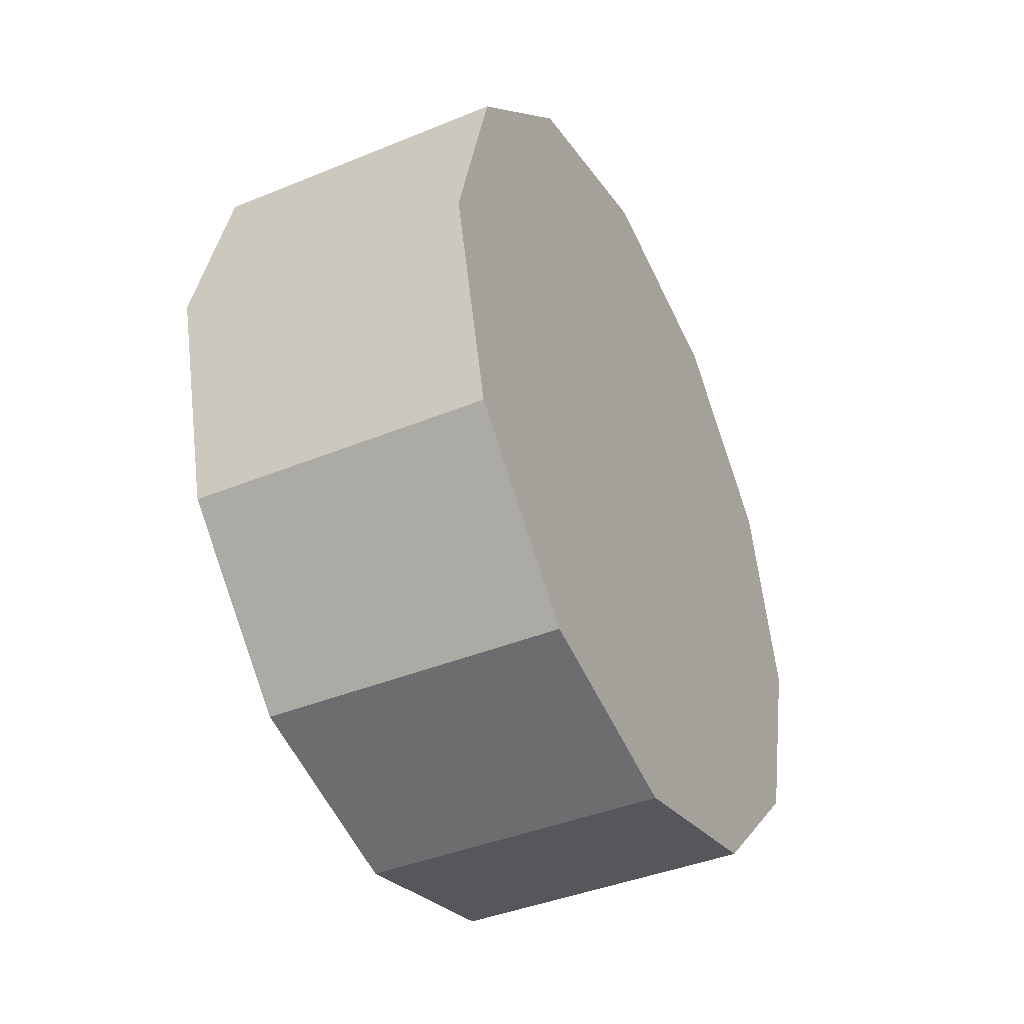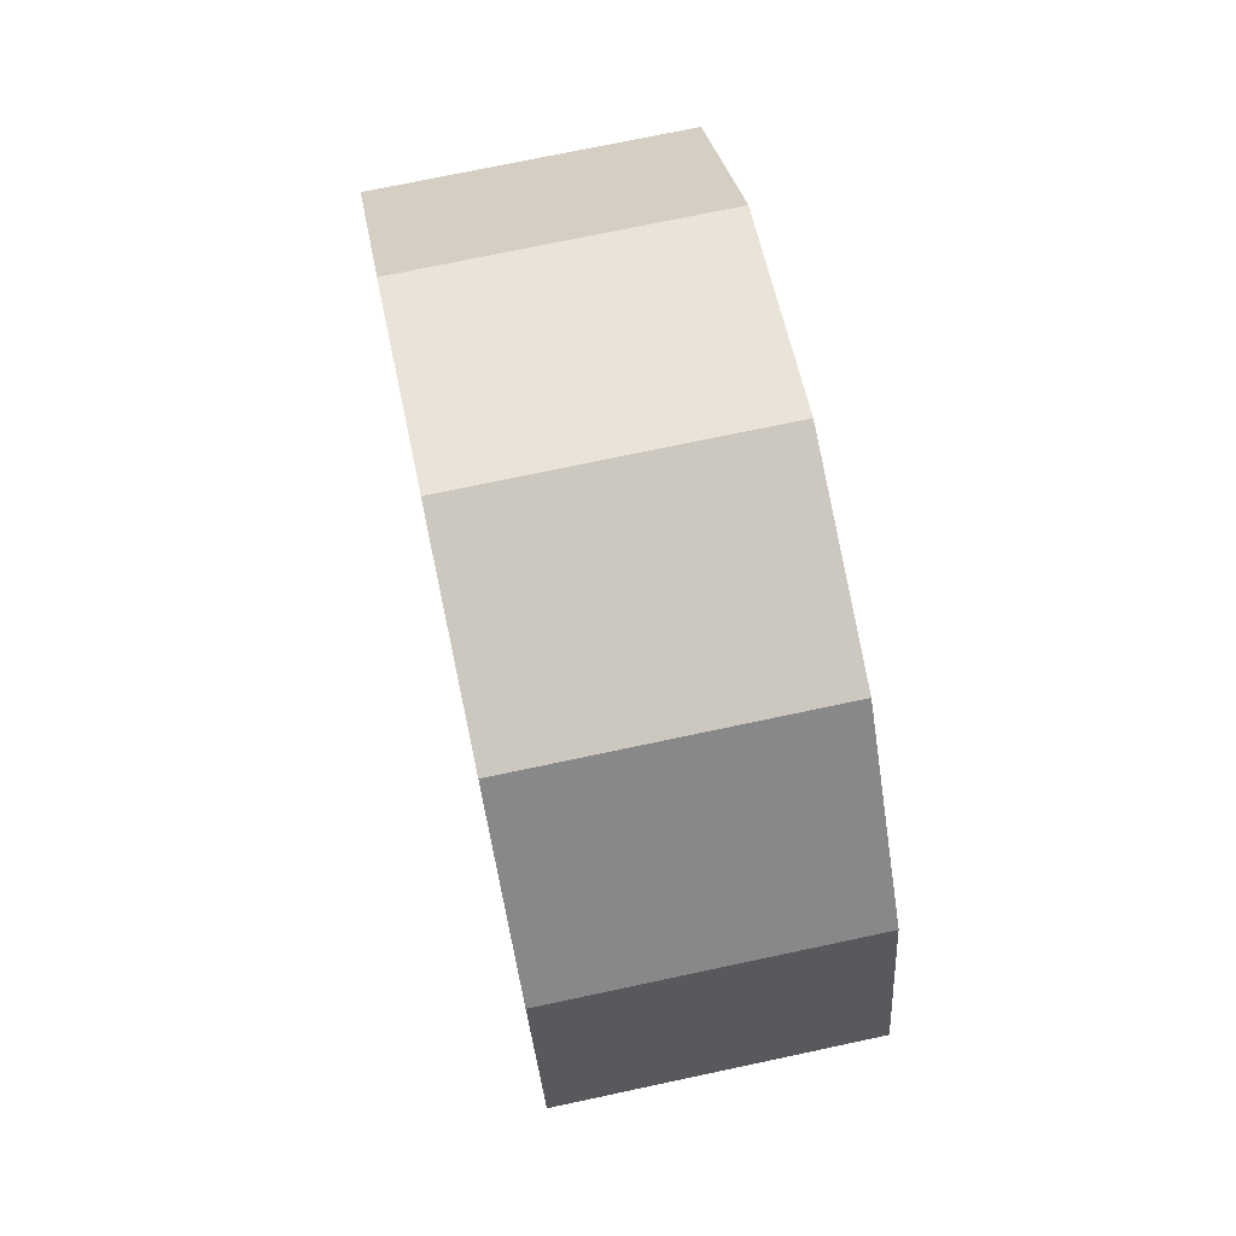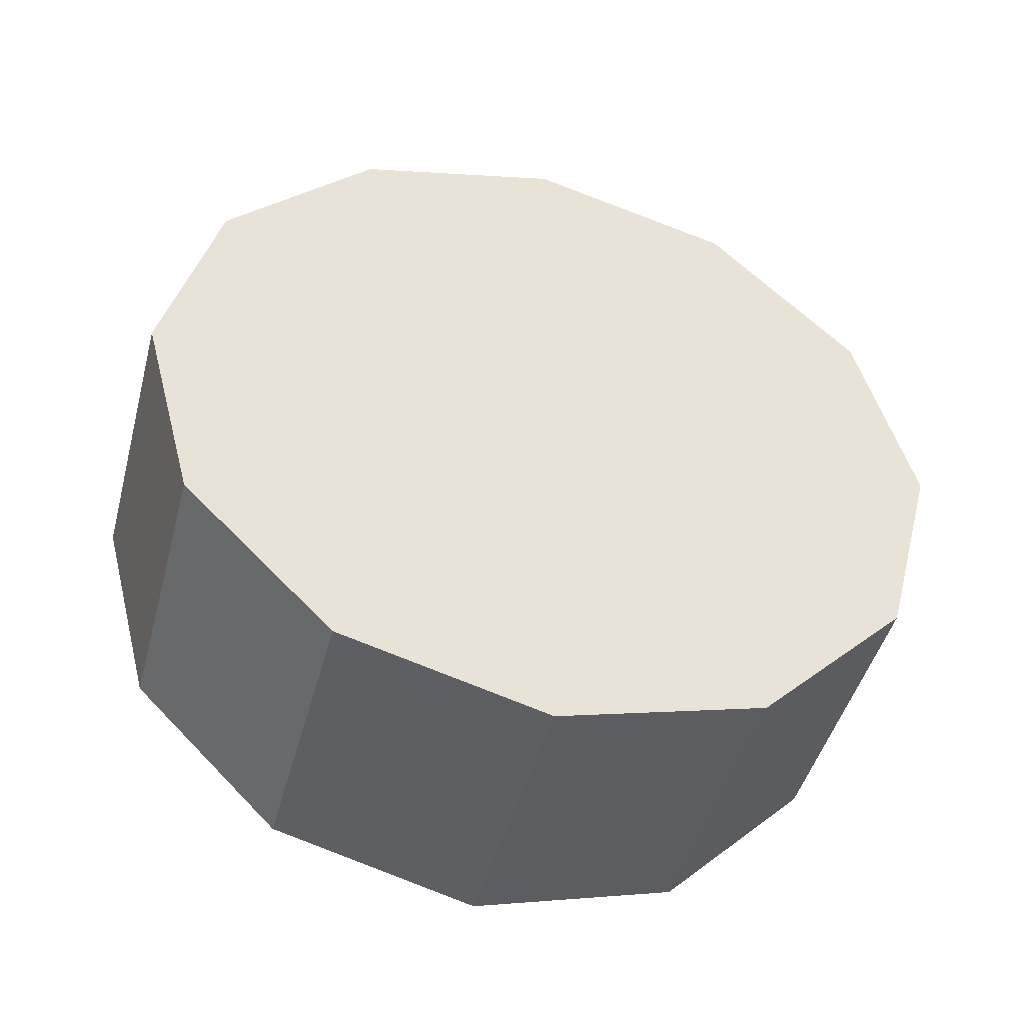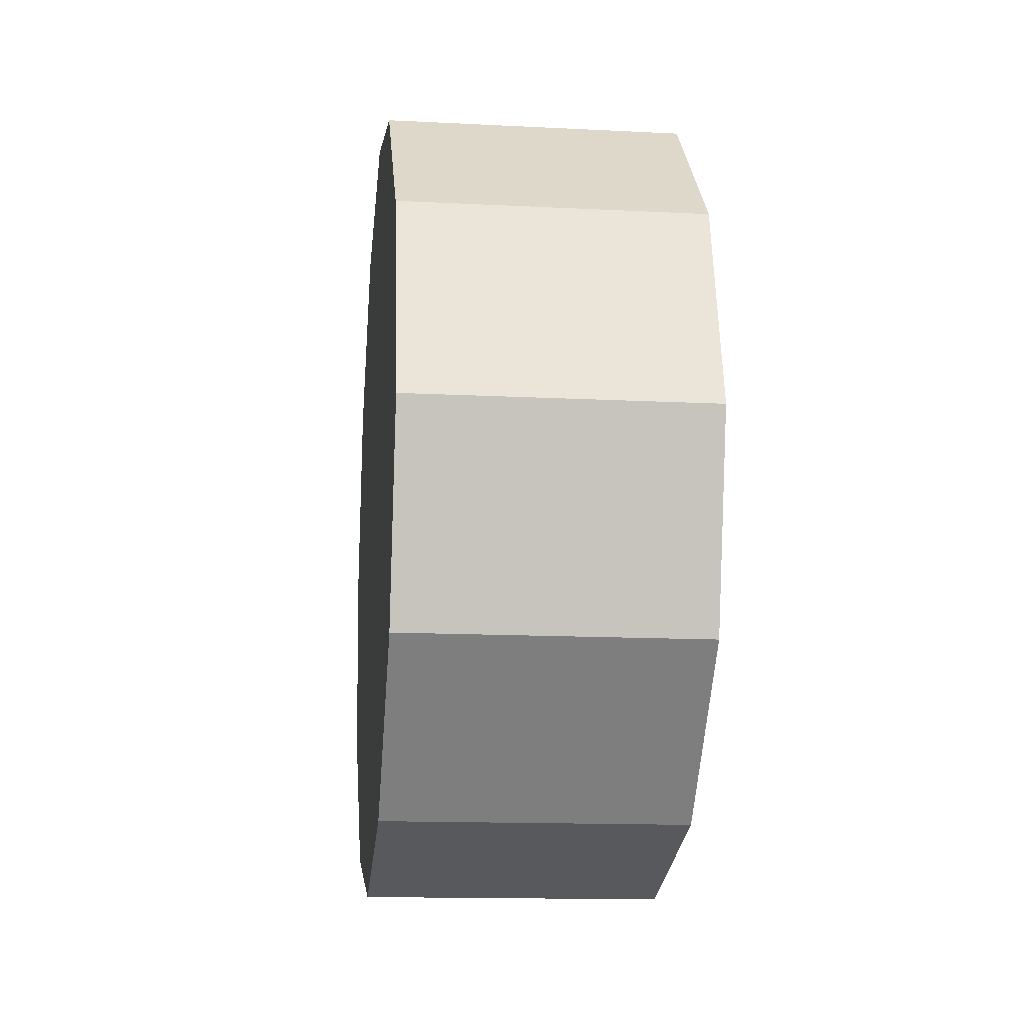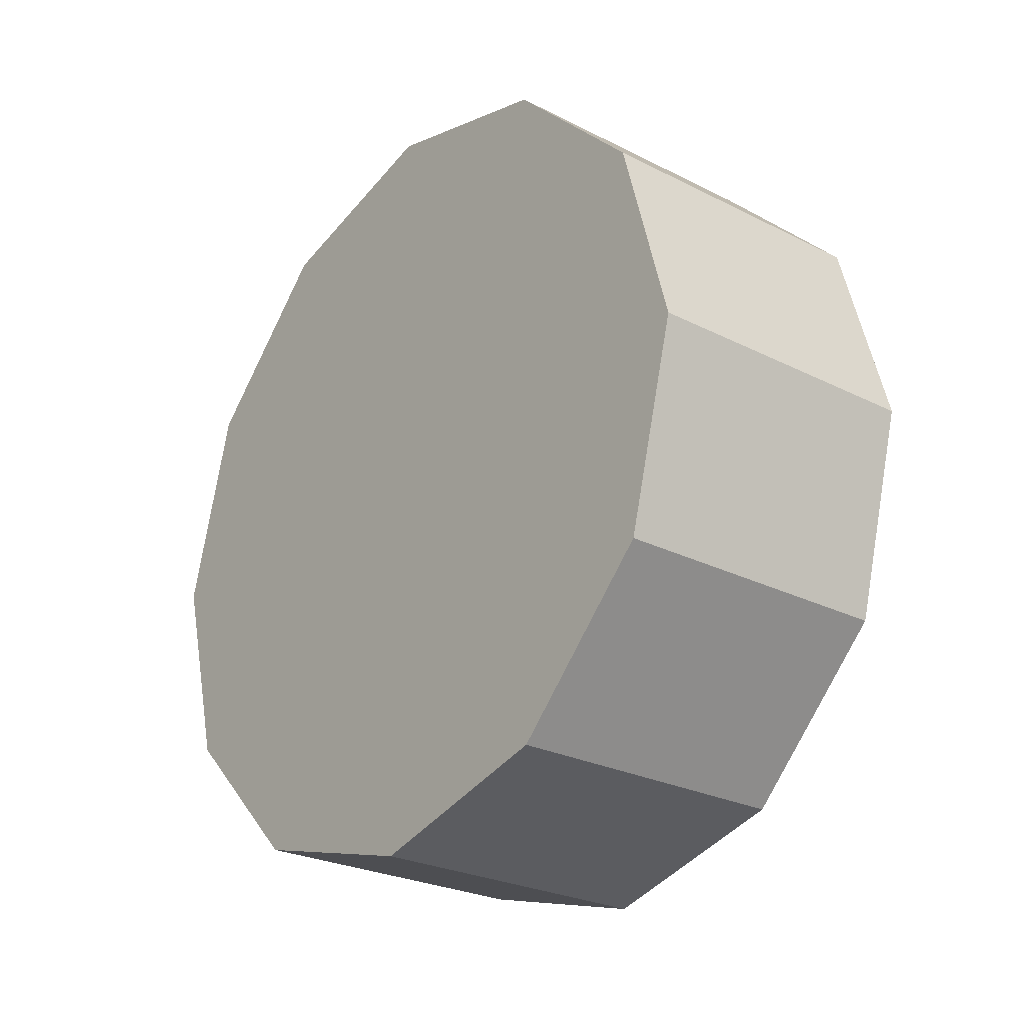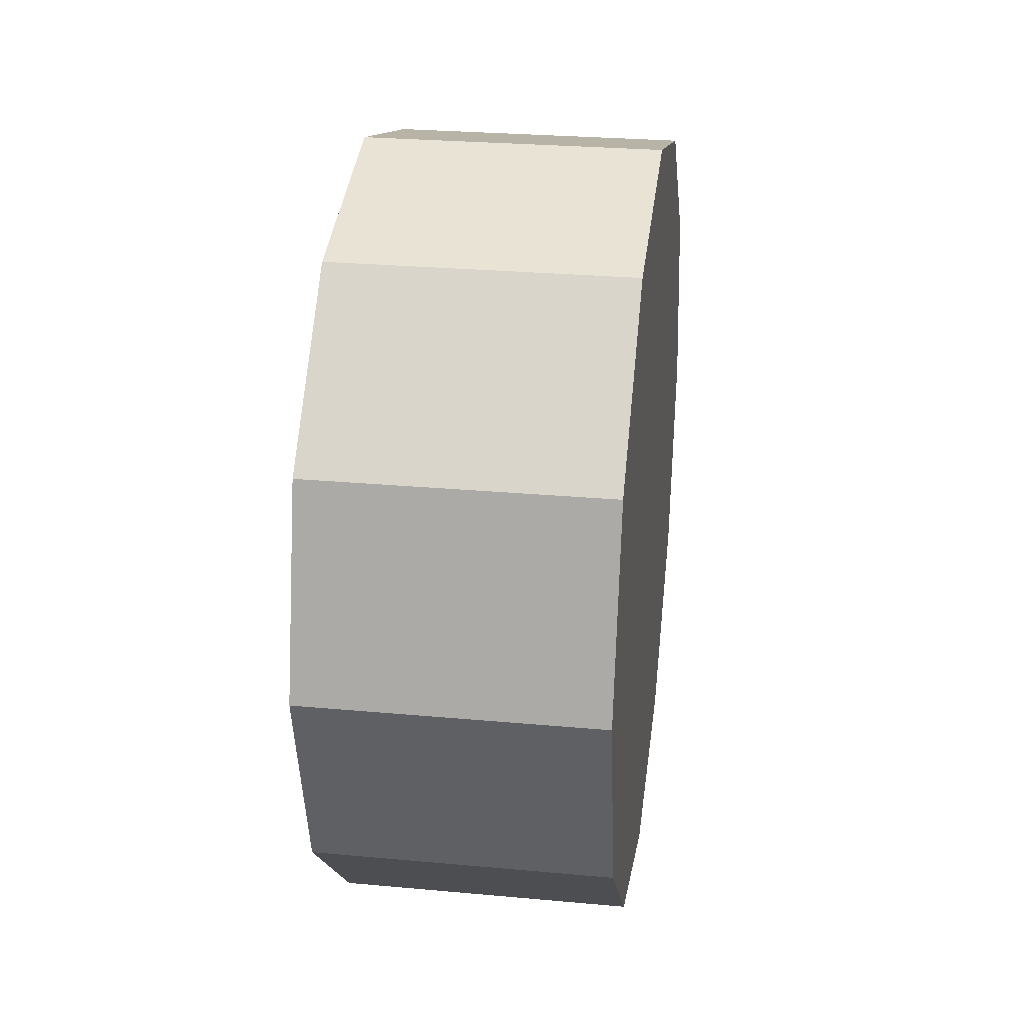
<metadata>
{"format":"obj","ext":"obj","renderer":"f3d","projection":"perspective","resolution":1024,"background":"white","views":[{"elev":-41.2,"azim":-153.6,"up":"+Z"},{"elev":73.1,"azim":168.0,"up":"+Z"},{"elev":-45.9,"azim":75.2,"up":"+Y"},{"elev":-14.4,"azim":173.7,"up":"+Z"},{"elev":-25.9,"azim":141.2,"up":"+Y"},{"elev":27.4,"azim":8.0,"up":"+Y"}]}
</metadata>
<code>
v -0.1502 0.3594 -0.2075
v 0.1502 0.3594 -0.2075
v 0.1502 0.2075 -0.3594
v -0.1502 0.2075 -0.3594
v -0.1502 0.2075 -0.3594
v 0.1502 0.2075 -0.3594
v 0.1502 2.98e-08 -0.415
v -0.1502 2.98e-08 -0.415
v -0.1502 2.98e-08 -0.415
v 0.1502 2.98e-08 -0.415
v 0.1502 -0.2075 -0.3594
v -0.1502 -0.2075 -0.3594
v -0.1502 -0.2075 -0.3594
v 0.1502 -0.2075 -0.3594
v 0.1502 -0.3594 -0.2075
v -0.1502 -0.3594 -0.2075
v -0.1502 -0.3594 -0.2075
v 0.1502 -0.3594 -0.2075
v 0.1502 -0.415 0
v -0.1502 -0.415 0
v -0.1502 -0.415 0
v 0.1502 -0.415 0
v 0.1502 -0.3594 0.2075
v -0.1502 -0.3594 0.2075
v -0.1502 -0.3594 0.2075
v 0.1502 -0.3594 0.2075
v 0.1502 -0.2075 0.3594
v -0.1502 -0.2075 0.3594
v -0.1502 -0.2075 0.3594
v 0.1502 -0.2075 0.3594
v 0.1502 2.98e-08 0.415
v -0.1502 2.98e-08 0.415
v -0.1502 2.98e-08 0.415
v 0.1502 2.98e-08 0.415
v 0.1502 0.2075 0.3594
v -0.1502 0.2075 0.3594
v -0.1502 0.2075 0.3594
v 0.1502 0.2075 0.3594
v 0.1502 0.3594 0.2075
v -0.1502 0.3594 0.2075
v -0.1502 0.3594 0.2075
v 0.1502 0.3594 0.2075
v 0.1502 0.415 0
v -0.1502 0.415 0
v -0.1502 0.415 0
v 0.1502 0.415 0
v 0.1502 0.3594 -0.2075
v -0.1502 0.3594 -0.2075
v 0.1502 0.3594 -0.2075
v 0.1502 2.98e-08 0
v 0.1502 0.2075 -0.3594
v 0.1502 0.415 0
v 0.1502 2.98e-08 0
v 0.1502 2.98e-08 0
v 0.1502 2.98e-08 -0.415
v 0.1502 0.3594 0.2075
v 0.1502 2.98e-08 0
v 0.1502 2.98e-08 0
v 0.1502 -0.2075 -0.3594
v 0.1502 0.2075 0.3594
v 0.1502 2.98e-08 0
v 0.1502 2.98e-08 0
v 0.1502 -0.3594 -0.2075
v 0.1502 2.98e-08 0.415
v 0.1502 2.98e-08 0
v 0.1502 2.98e-08 0
v 0.1502 -0.415 0
v 0.1502 -0.2075 0.3594
v 0.1502 2.98e-08 0
v 0.1502 2.98e-08 0
v 0.1502 -0.3594 0.2075
v 0.1502 2.98e-08 0
v -0.1502 0.2075 -0.3594
v -0.1502 2.98e-08 -0.415
v -0.1502 0.3594 -0.2075
v -0.1502 -0.2075 -0.3594
v -0.1502 -0.3594 -0.2075
v -0.1502 -0.415 0
v -0.1502 -0.3594 0.2075
v -0.1502 -0.2075 0.3594
v -0.1502 2.98e-08 0.415
v -0.1502 0.2075 0.3594
v -0.1502 0.3594 0.2075
v -0.1502 0.415 0
f 2 3 1
f 3 4 1
f 6 7 5
f 7 8 5
f 10 11 9
f 11 12 9
f 14 15 13
f 15 16 13
f 18 19 17
f 19 20 17
f 22 23 21
f 23 24 21
f 26 27 25
f 27 28 25
f 30 31 29
f 31 32 29
f 34 35 33
f 35 36 33
f 38 39 37
f 39 40 37
f 42 43 41
f 43 44 41
f 46 47 45
f 47 48 45
f 50 51 49
f 53 49 52
f 54 55 51
f 57 52 56
f 58 59 55
f 61 56 60
f 62 63 59
f 65 60 64
f 66 67 63
f 69 64 68
f 70 71 67
f 72 68 71
f 74 75 73
f 76 75 74
f 77 75 76
f 78 75 77
f 79 75 78
f 80 75 79
f 81 75 80
f 82 75 81
f 83 75 82
f 84 75 83

</code>
